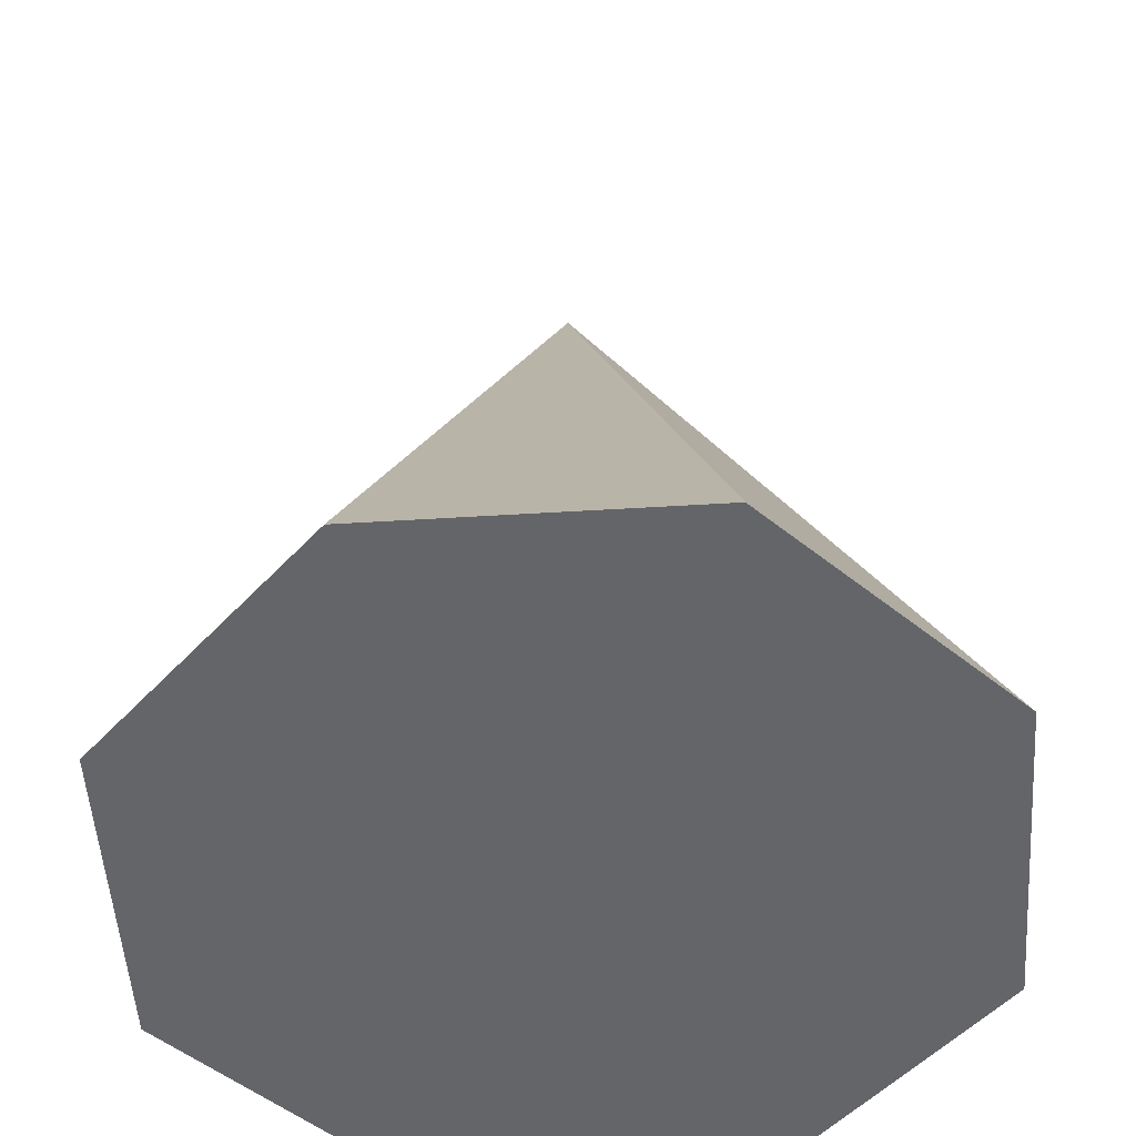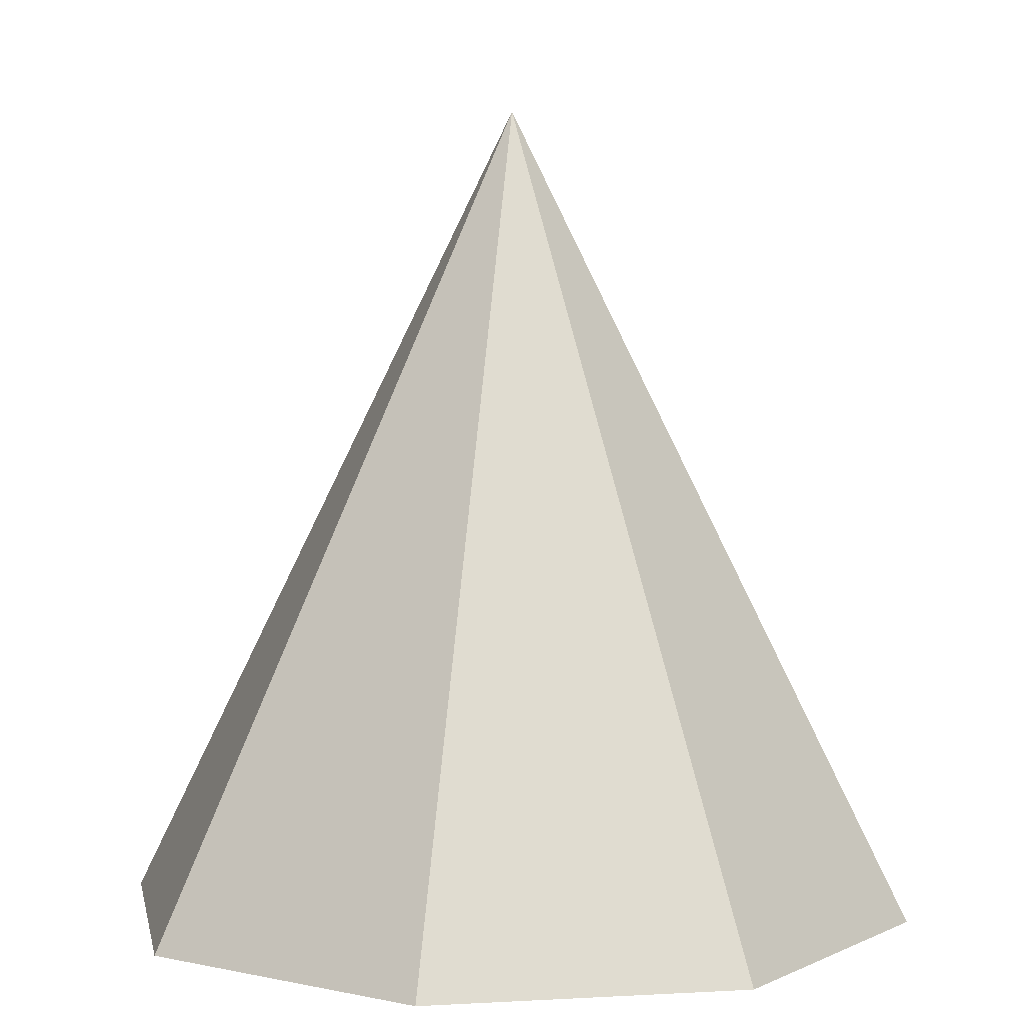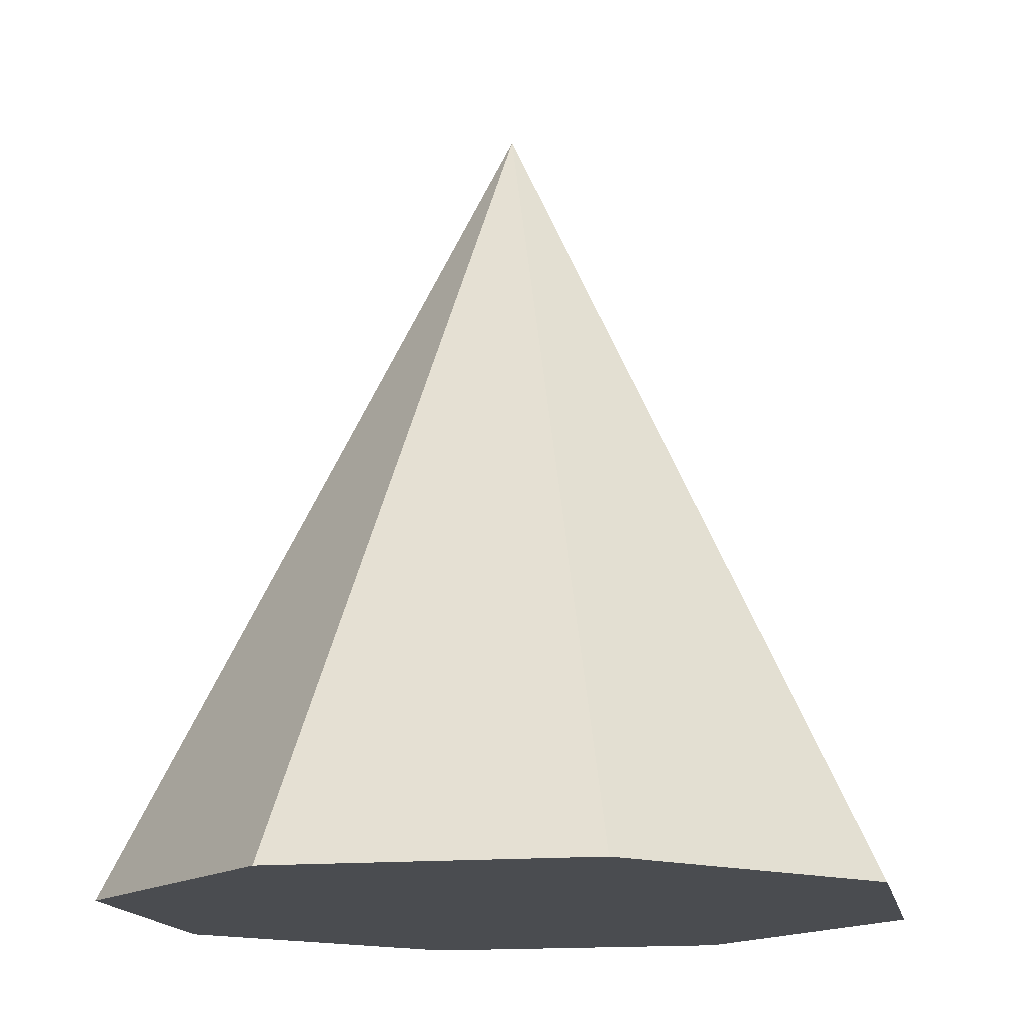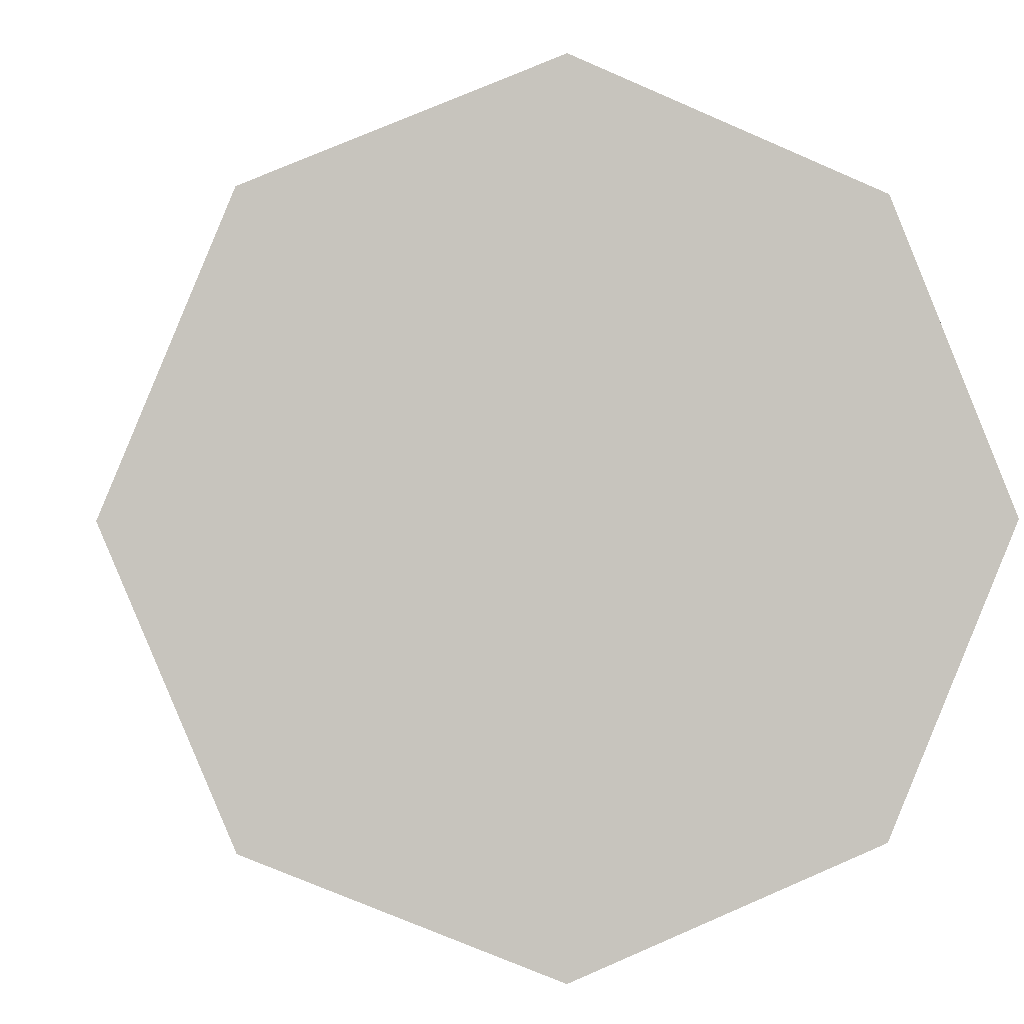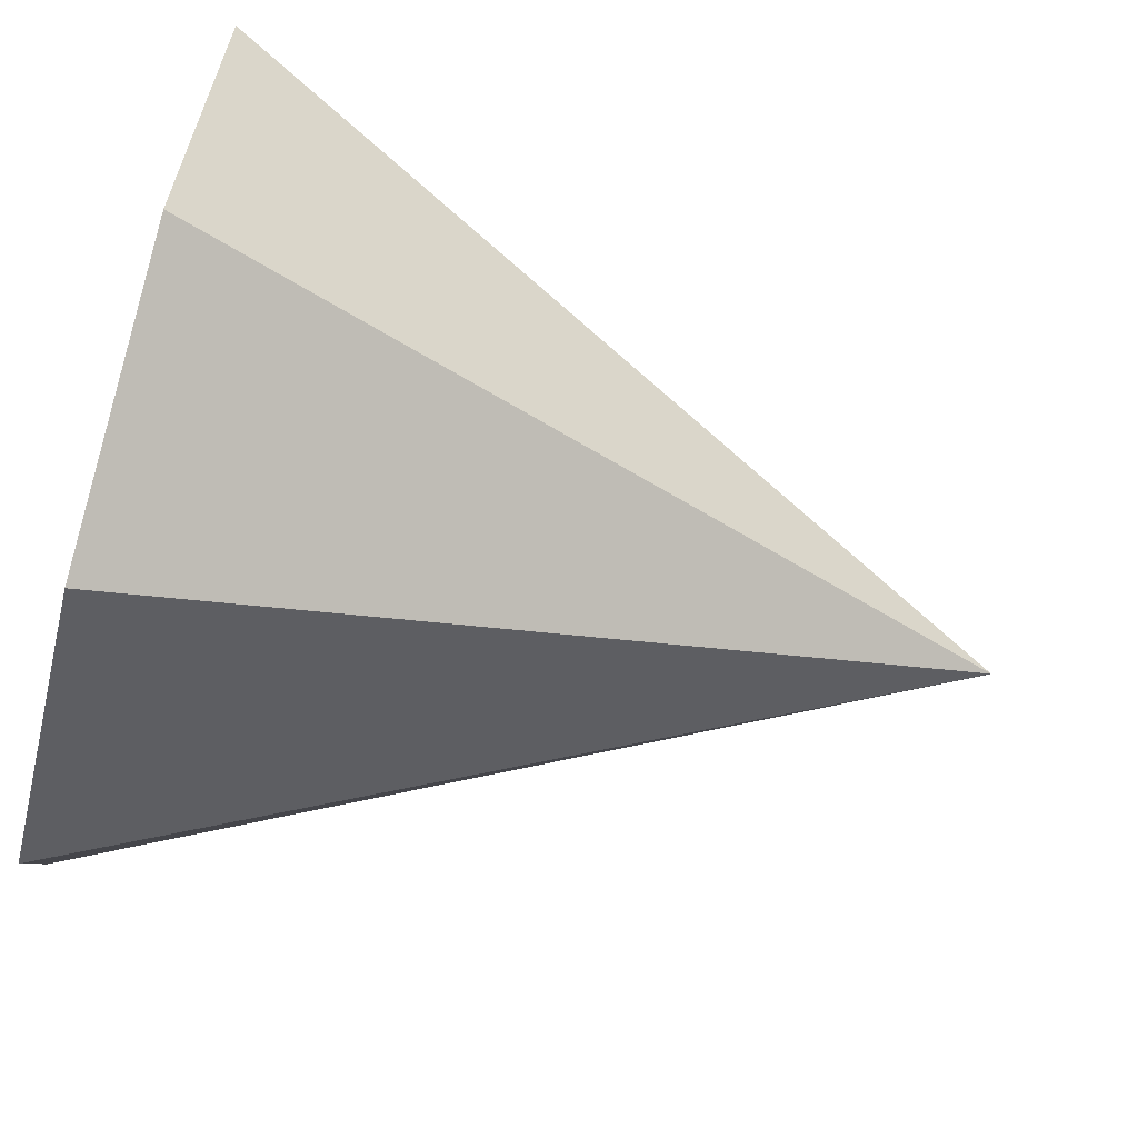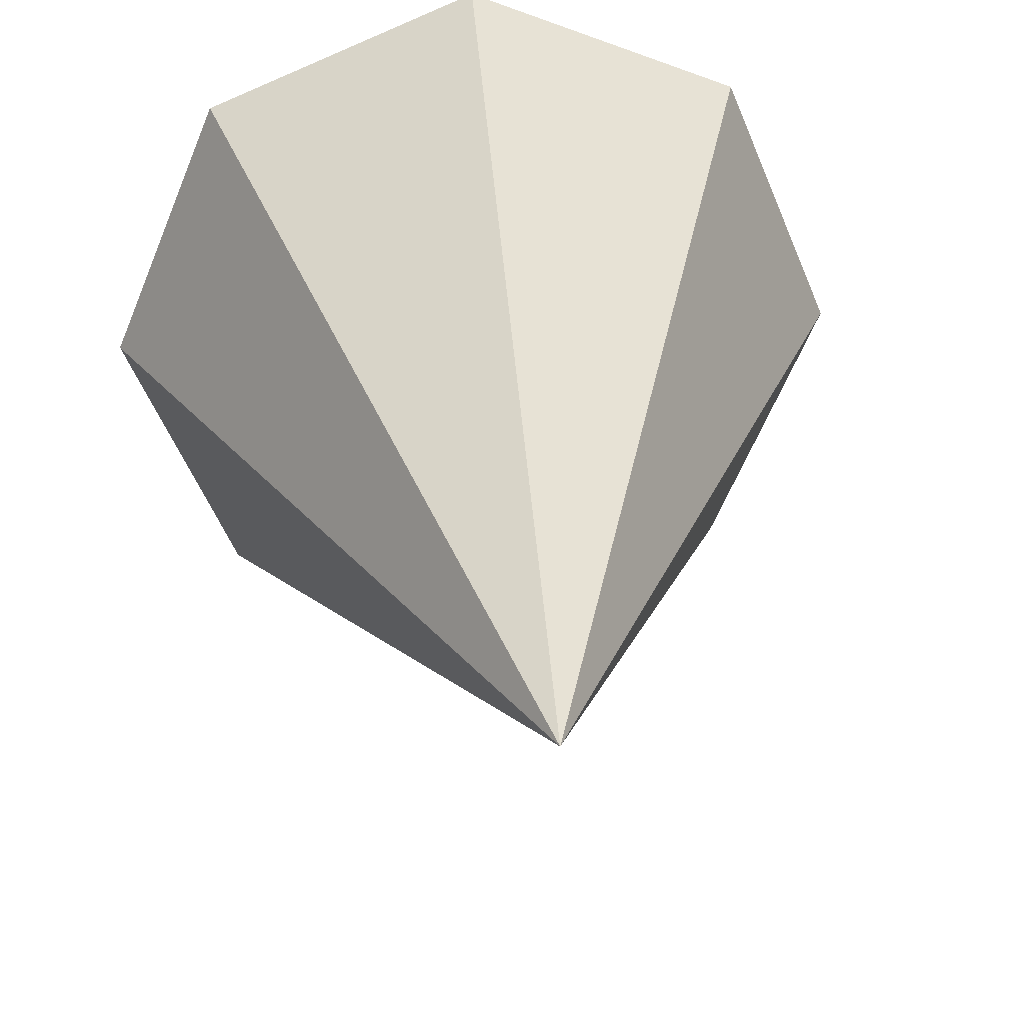
<metadata>
{"format":"obj","ext":"obj","renderer":"f3d","projection":"perspective","resolution":1024,"background":"white","views":[{"elev":-51.5,"azim":-63.7,"up":"+Y"},{"elev":5.0,"azim":147.2,"up":"+Y"},{"elev":-15.0,"azim":-146.6,"up":"+Y"},{"elev":1.0,"azim":-6.8,"up":"+Z"},{"elev":-73.9,"azim":75.5,"up":"+Z"},{"elev":31.3,"azim":173.9,"up":"+Z"}]}
</metadata>
<code>
o Cone
v 0 0 -1
v 0.7071 0 -0.7071
v 1 0 0
v 0.7071 0 0.7071
v 0 0 1
v -0.7071 0 0.7071
v -1 0 0
v -0.7071 0 -0.7071
v 0 2 0
f 1 9 2
f 2 9 3
f 3 9 4
f 4 9 5
f 5 9 6
f 6 9 7
f 1 2 3 4 5 6 7 8
f 7 9 8
f 8 9 1

</code>
